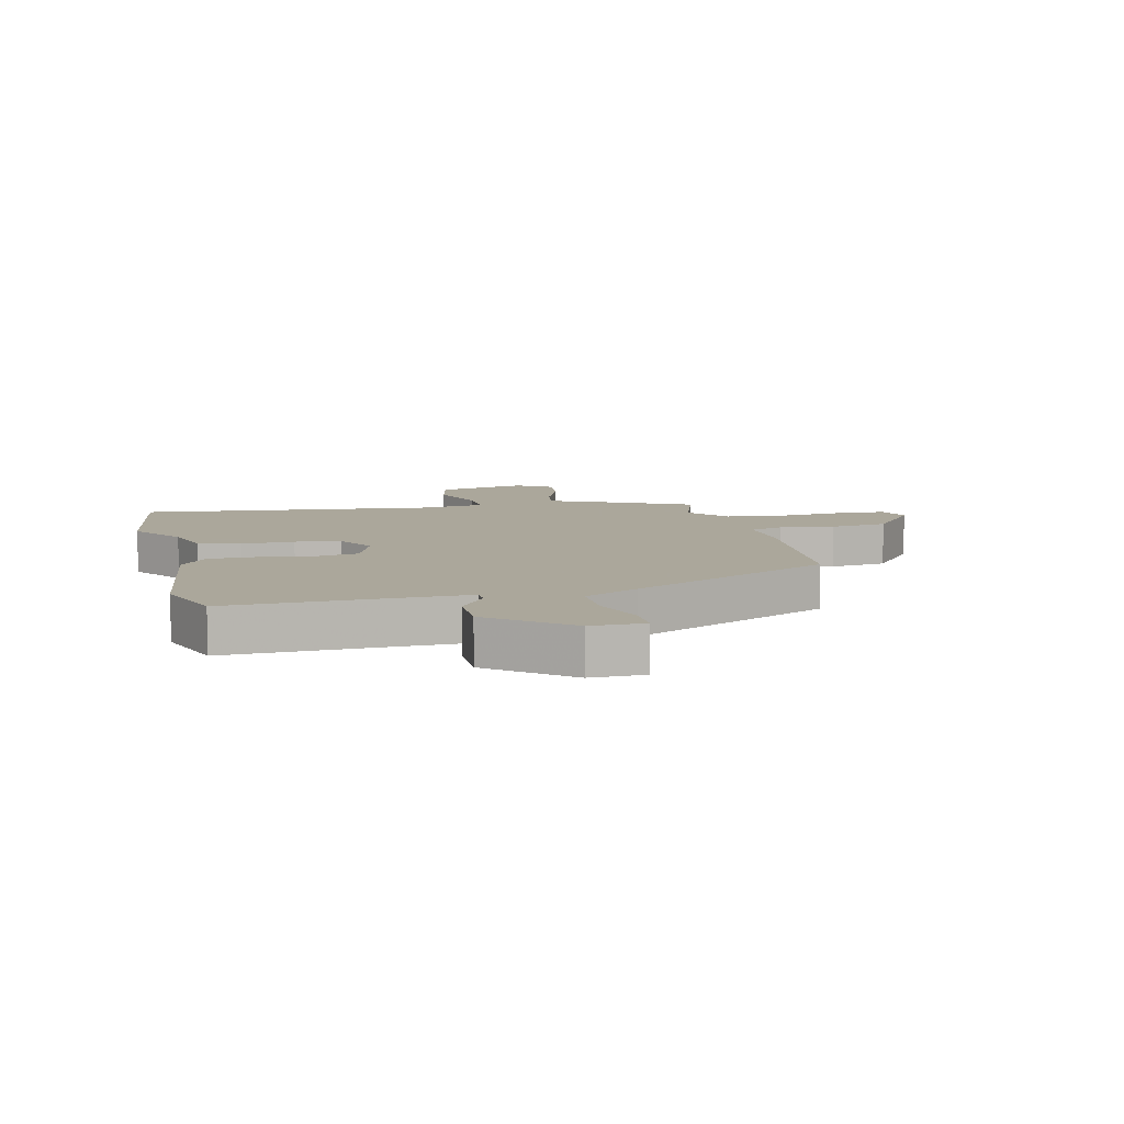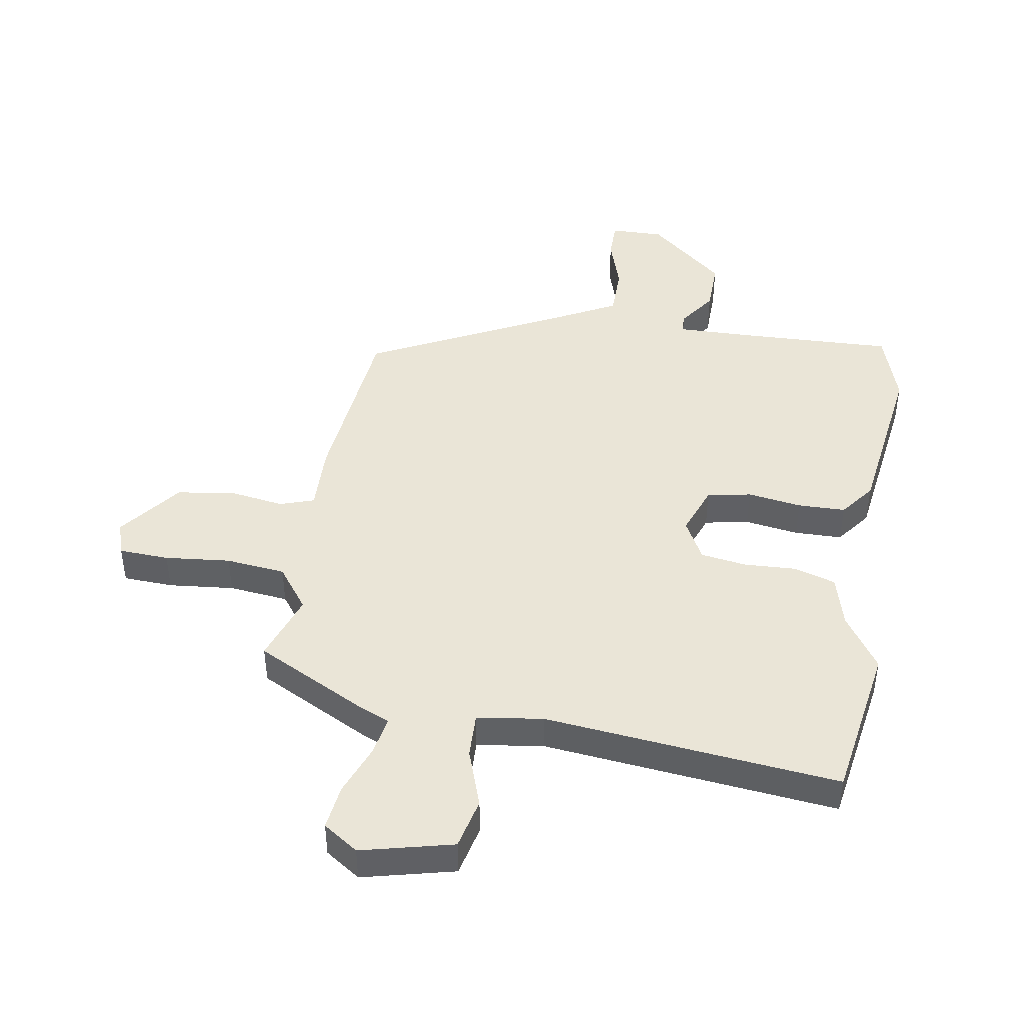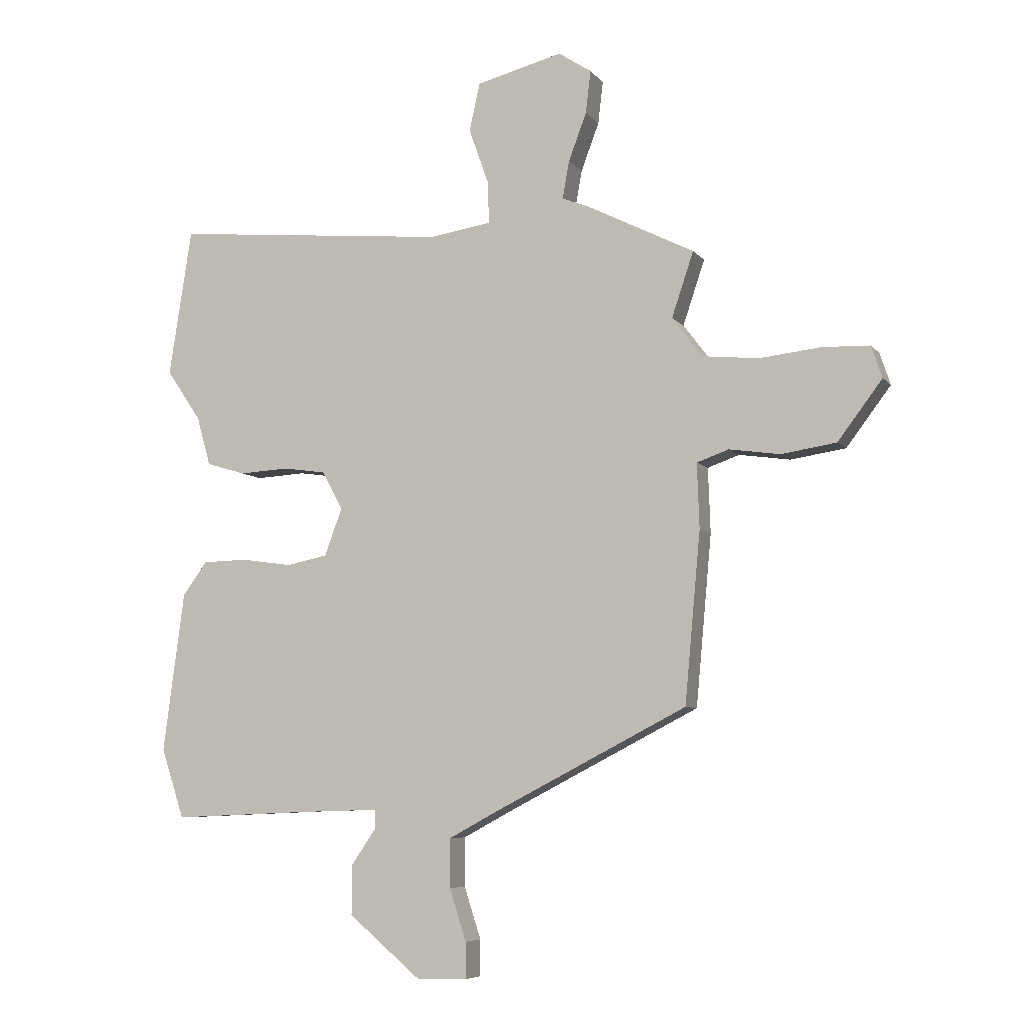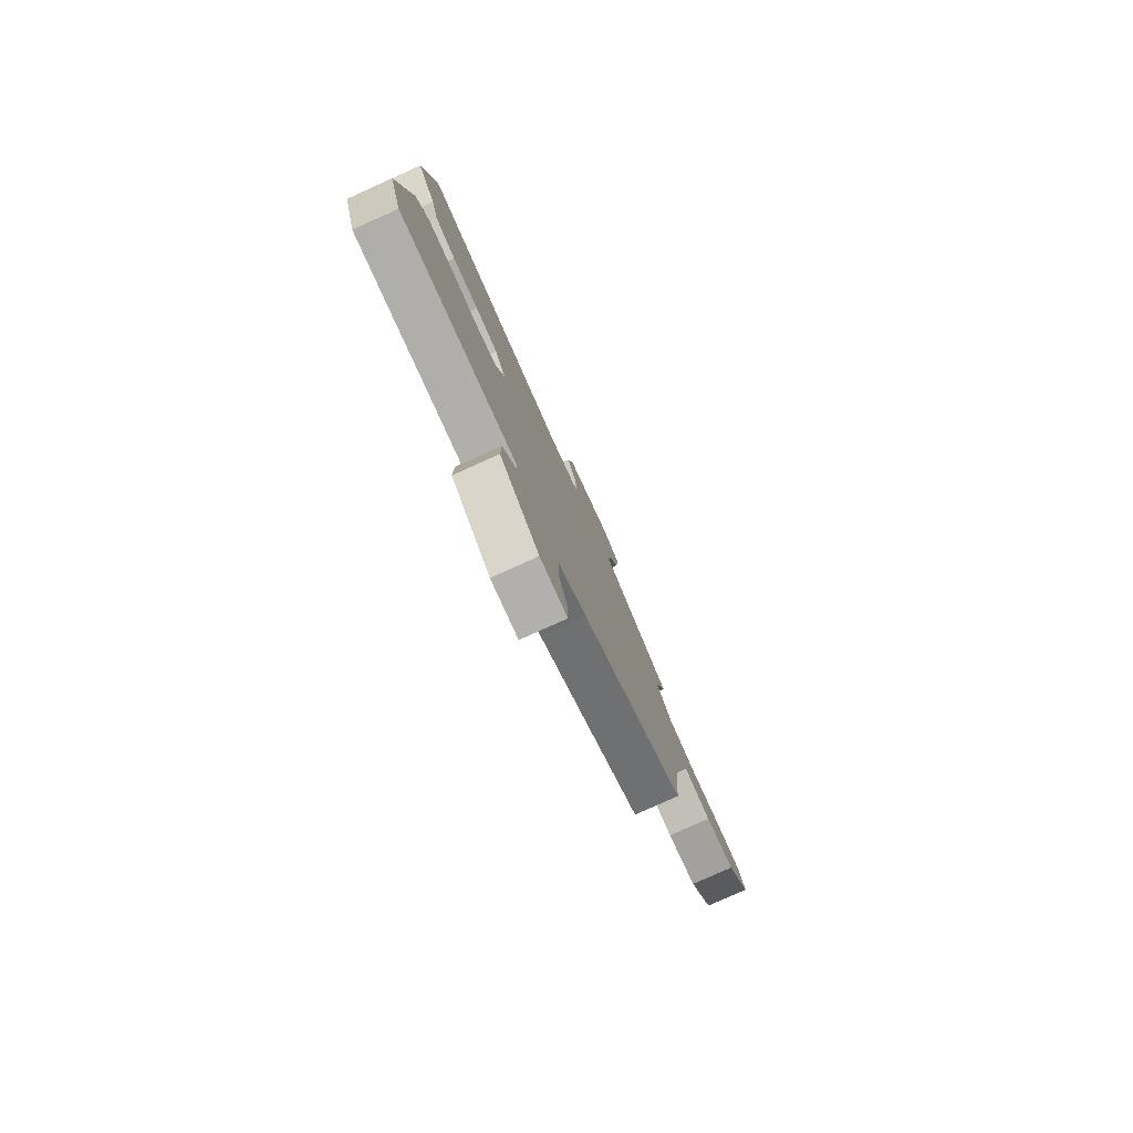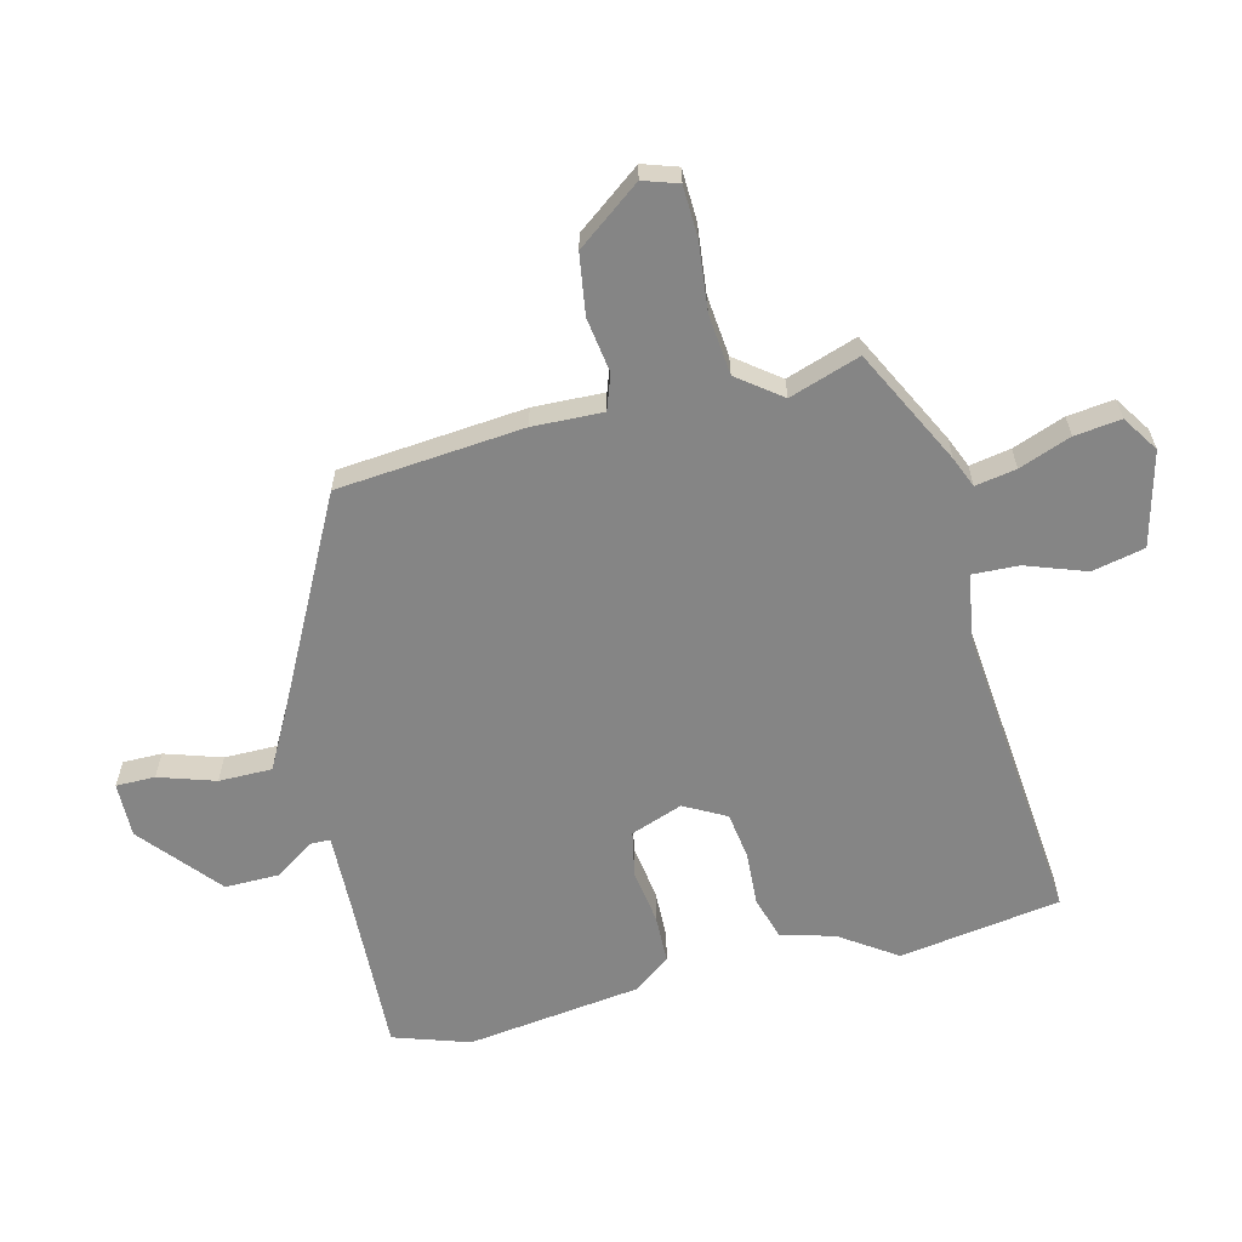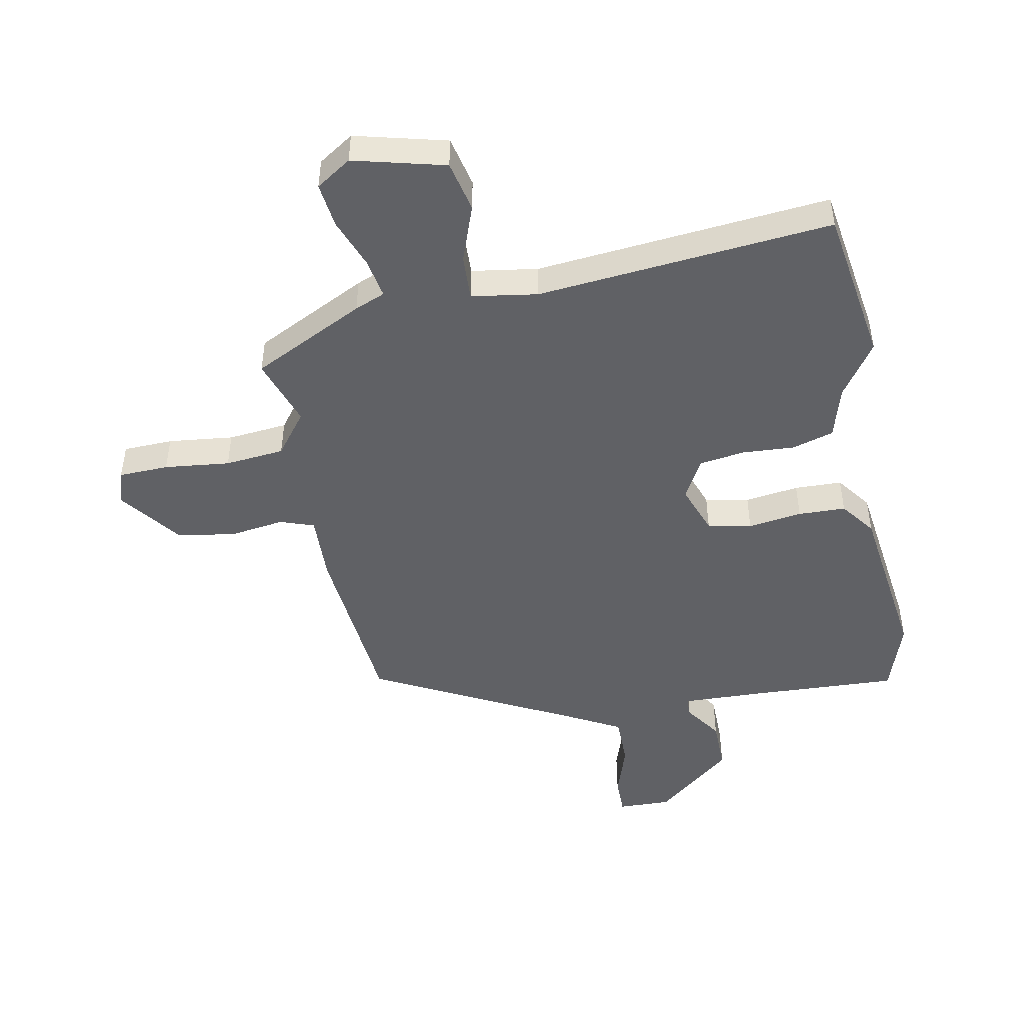
<metadata>
{"format":"obj","ext":"obj","renderer":"f3d","projection":"perspective","resolution":1024,"background":"white","views":[{"elev":8.2,"azim":166.7,"up":"+Y"},{"elev":44.4,"azim":9.9,"up":"+Y"},{"elev":-6.8,"azim":-159.4,"up":"+Z"},{"elev":-79.7,"azim":114.2,"up":"+Z"},{"elev":-61.7,"azim":-76.0,"up":"+Y"},{"elev":-47.2,"azim":10.9,"up":"+Y"}]}
</metadata>
<code>
v -0.476 0.07 -0.341
v -0.504 0.07 -0.037
v -0.5 0.07 0.078
v -0.557 0.07 0.098
v -0.648 0.07 0.085
v -0.746 0.07 0.1
v -0.825 0.07 0.205
v -0.806 0.07 0.262
v -0.722 0.07 0.265
v -0.612 0.07 0.253
v -0.512 0.07 0.263
v -0.458 0.07 0.334
v -0.497 0.07 0.45
v -0.308 0.07 0.545
v -0.257 0.07 0.566
v -0.269 0.07 0.633
v -0.301 0.07 0.718
v -0.31 0.07 0.794
v -0.251 0.07 0.833
v -0.097 0.07 0.794
v -0.078 0.07 0.708
v -0.113 0.07 0.61
v -0.116 0.07 0.534
v -0.005 0.07 0.517
v 0.49 0.07 0.565
v 0.531 0.07 0.301
v 0.469 0.07 0.21
v 0.444 0.07 0.122
v 0.374 0.07 0.101
v 0.286 0.07 0.106
v 0.209 0.07 0.095
v 0.172 0.07 0.027
v 0.203 0.07 -0.058
v 0.277 0.07 -0.073
v 0.368 0.07 -0.06
v 0.448 0.07 -0.062
v 0.492 0.07 -0.121
v 0.53 0.07 -0.408
v 0.489 0.07 -0.532
v 0.235 0.07 -0.521
v 0.101 0.07 -0.517
v 0.1 0.07 -0.55
v 0.144 0.07 -0.614
v 0.145 0.07 -0.703
v 0.016 0.07 -0.811
v -0.074 0.07 -0.809
v -0.074 0.07 -0.745
v -0.044 0.07 -0.653
v -0.044 0.07 -0.566
v -0.135 0.07 -0.517
v -0.476 0 -0.341
v -0.504 0 -0.037
v -0.5 0 0.078
v -0.557 0 0.098
v -0.648 0 0.085
v -0.746 0 0.1
v -0.825 0 0.205
v -0.806 0 0.262
v -0.722 0 0.265
v -0.612 0 0.253
v -0.512 0 0.263
v -0.458 0 0.334
v -0.497 0 0.45
v -0.308 0 0.545
v -0.257 0 0.566
v -0.269 0 0.633
v -0.301 0 0.718
v -0.31 0 0.794
v -0.251 0 0.833
v -0.097 0 0.794
v -0.078 0 0.708
v -0.113 0 0.61
v -0.116 0 0.534
v -0.005 0 0.517
v 0.49 0 0.565
v 0.531 0 0.301
v 0.469 0 0.21
v 0.444 0 0.122
v 0.374 0 0.101
v 0.286 0 0.106
v 0.209 0 0.095
v 0.172 0 0.027
v 0.203 0 -0.058
v 0.277 0 -0.073
v 0.368 0 -0.06
v 0.448 0 -0.062
v 0.492 0 -0.121
v 0.53 0 -0.408
v 0.489 0 -0.532
v 0.235 0 -0.521
v 0.101 0 -0.517
v 0.1 0 -0.55
v 0.144 0 -0.614
v 0.145 0 -0.703
v 0.016 0 -0.811
v -0.074 0 -0.809
v -0.074 0 -0.745
v -0.044 0 -0.653
v -0.044 0 -0.566
v -0.135 0 -0.517
f 45 46 47 48
f 45 48 49
f 42 43 44 45
f 41 42 45 49
f 37 38 39 40
f 37 40 41
f 34 35 36 37
f 33 34 37 41
f 32 33 41 49
f 27 28 29 30
f 27 30 31
f 24 25 26 27
f 23 24 27 31
f 19 20 21 22
f 19 22 23
f 16 17 18 19
f 15 16 19 23
f 12 13 14 15
f 11 12 15 23
f 7 8 9 10
f 7 10 11
f 4 5 6 7
f 3 4 7 11
f 50 1 2 3
f 32 49 50 3
f 23 31 32
f 3 11 23 32
f 98 97 96 95
f 99 98 95
f 95 94 93 92
f 99 95 92 91
f 90 89 88 87
f 91 90 87
f 87 86 85 84
f 91 87 84 83
f 99 91 83 82
f 80 79 78 77
f 81 80 77
f 77 76 75 74
f 81 77 74 73
f 72 71 70 69
f 73 72 69
f 69 68 67 66
f 73 69 66 65
f 65 64 63 62
f 73 65 62 61
f 60 59 58 57
f 61 60 57
f 57 56 55 54
f 61 57 54 53
f 53 52 51 100
f 53 100 99 82
f 82 81 73
f 82 73 61 53
f 1 51 52 2
f 2 52 53 3
f 3 53 54 4
f 4 54 55 5
f 5 55 56 6
f 6 56 57 7
f 7 57 58 8
f 8 58 59 9
f 9 59 60 10
f 10 60 61 11
f 11 61 62 12
f 12 62 63 13
f 13 63 64 14
f 14 64 65 15
f 15 65 66 16
f 16 66 67 17
f 17 67 68 18
f 18 68 69 19
f 19 69 70 20
f 20 70 71 21
f 21 71 72 22
f 22 72 73 23
f 23 73 74 24
f 24 74 75 25
f 25 75 76 26
f 26 76 77 27
f 27 77 78 28
f 28 78 79 29
f 29 79 80 30
f 30 80 81 31
f 31 81 82 32
f 32 82 83 33
f 33 83 84 34
f 34 84 85 35
f 35 85 86 36
f 36 86 87 37
f 37 87 88 38
f 38 88 89 39
f 39 89 90 40
f 40 90 91 41
f 41 91 92 42
f 42 92 93 43
f 43 93 94 44
f 44 94 95 45
f 45 95 96 46
f 46 96 97 47
f 47 97 98 48
f 48 98 99 49
f 49 99 100 50
f 50 100 51 1

</code>
